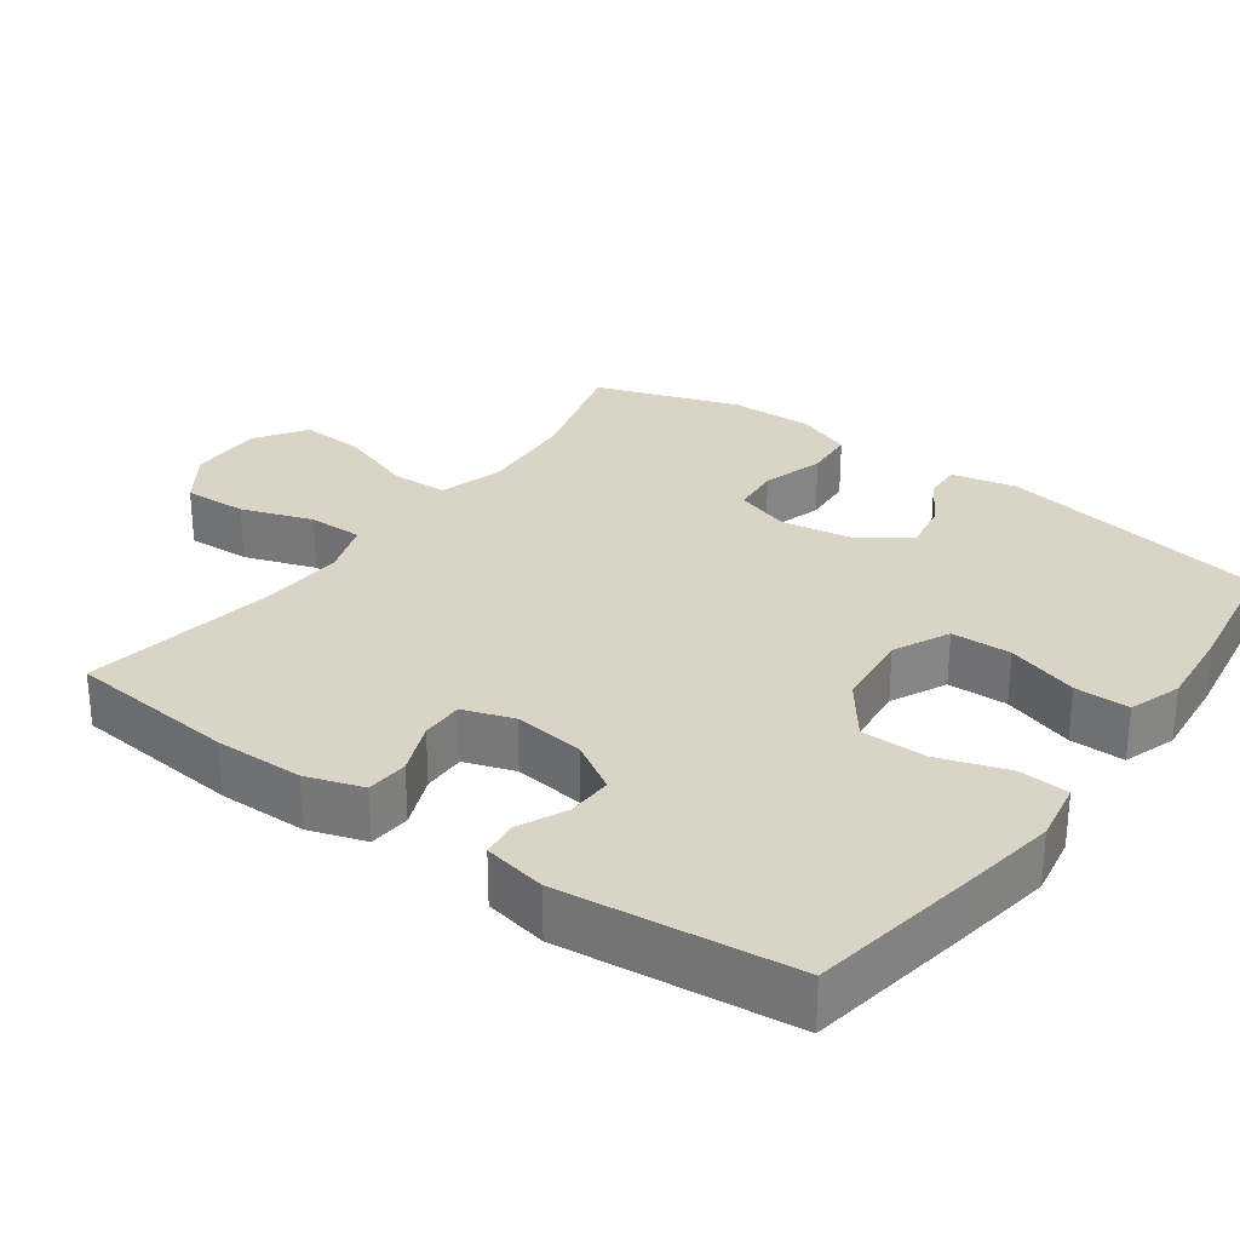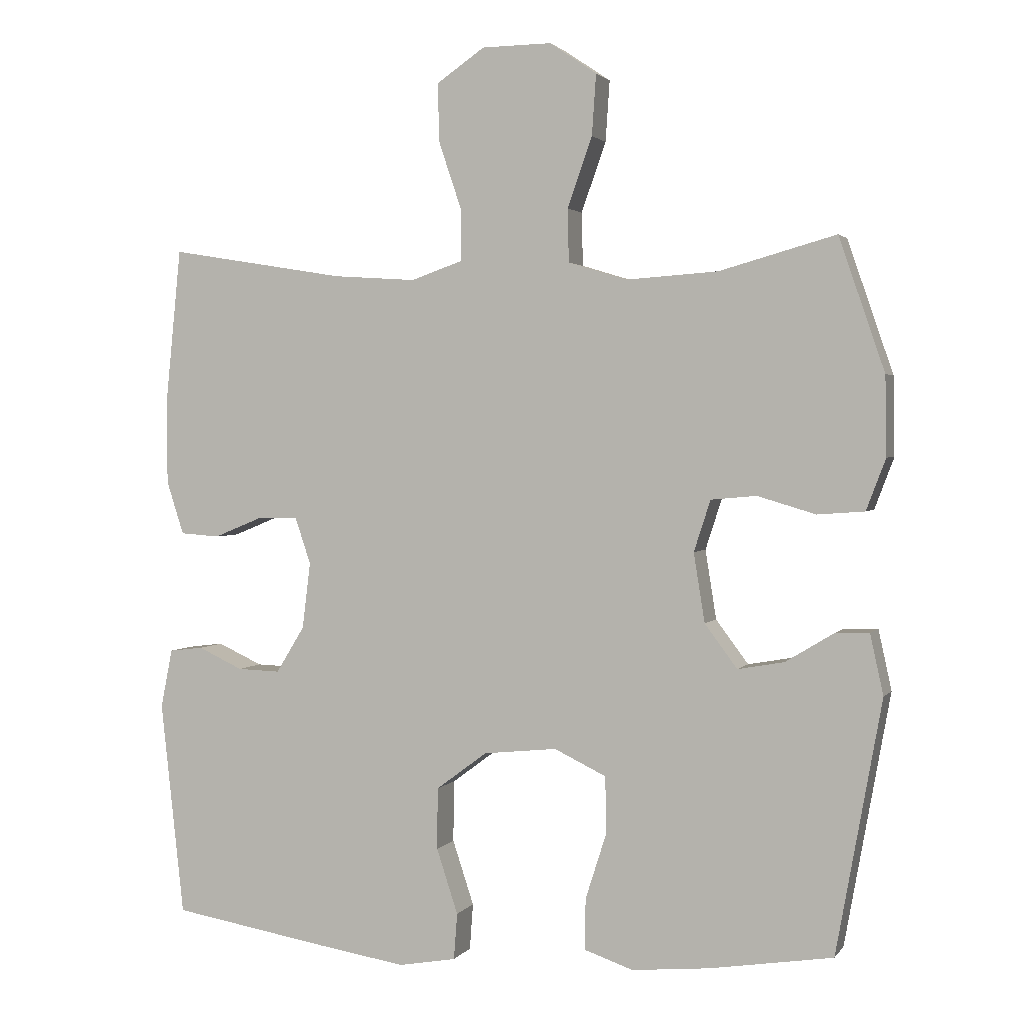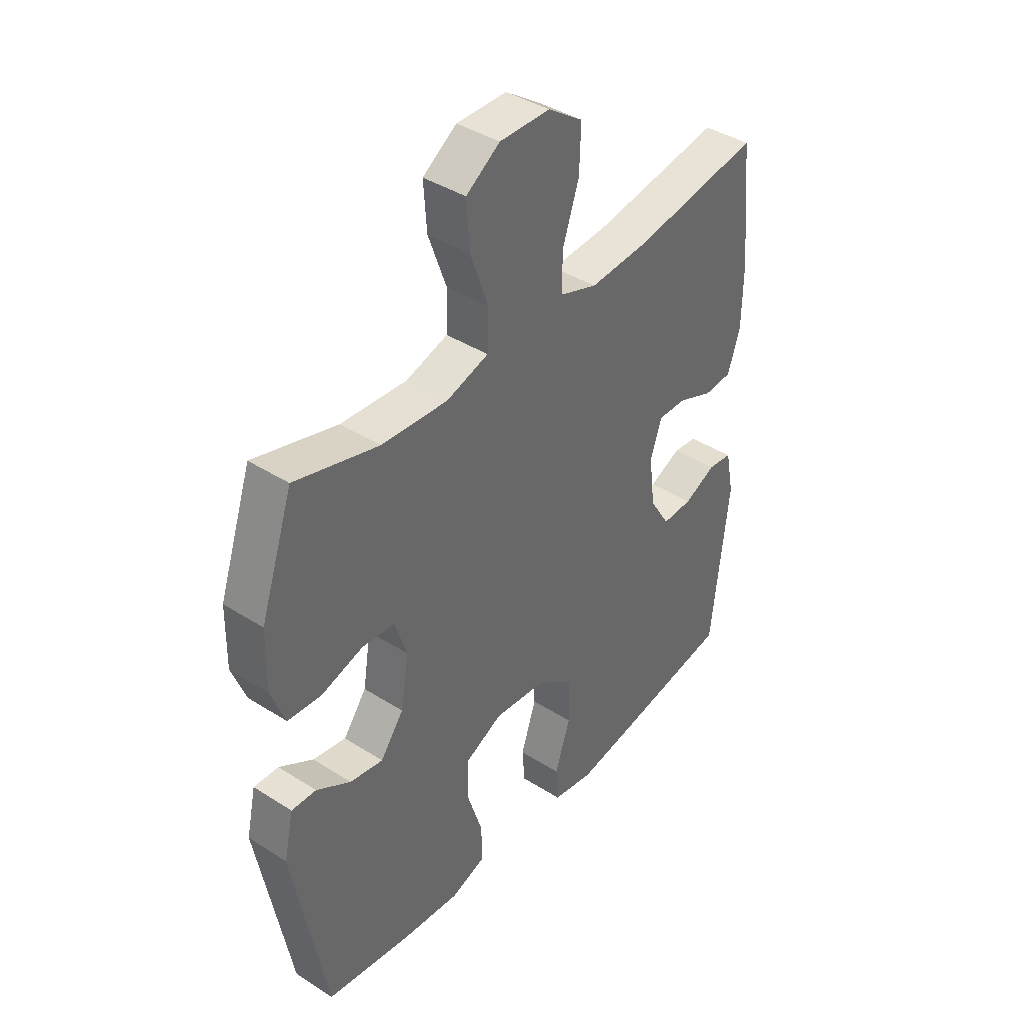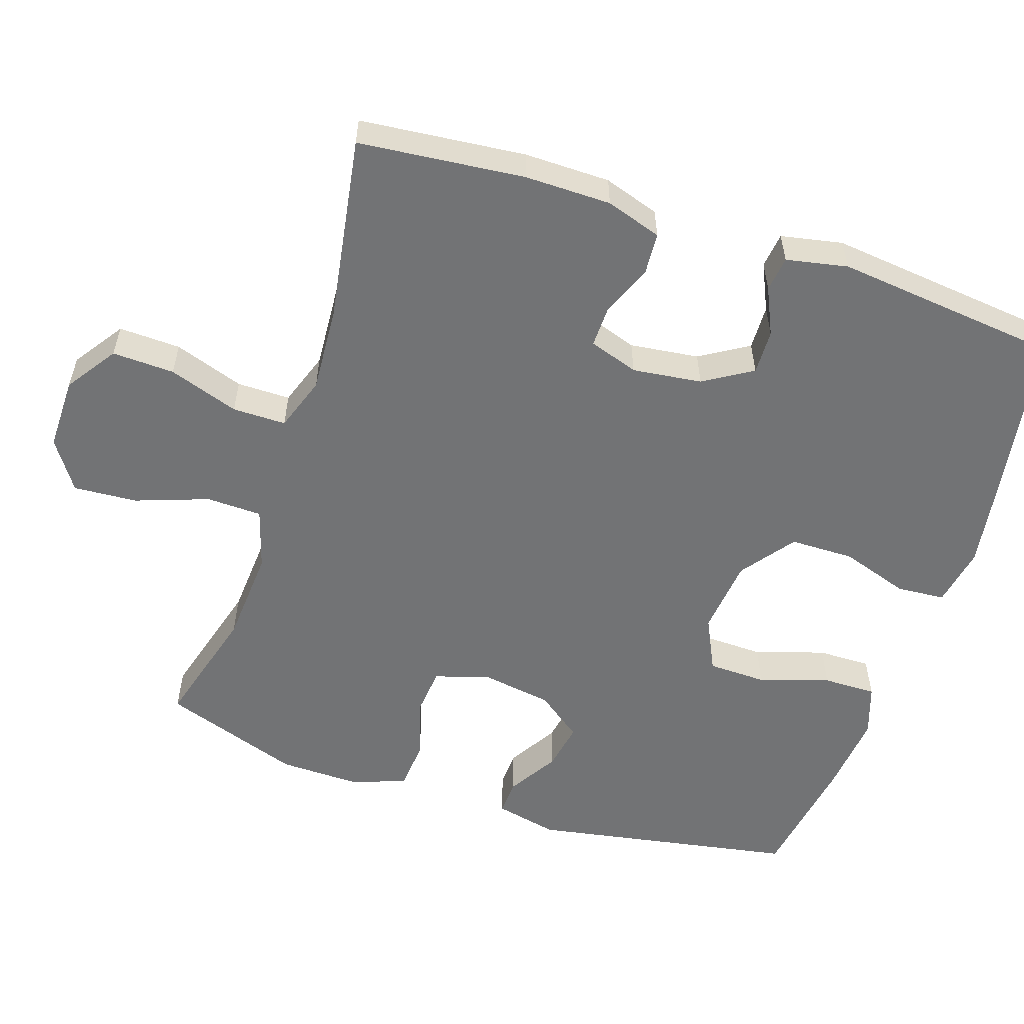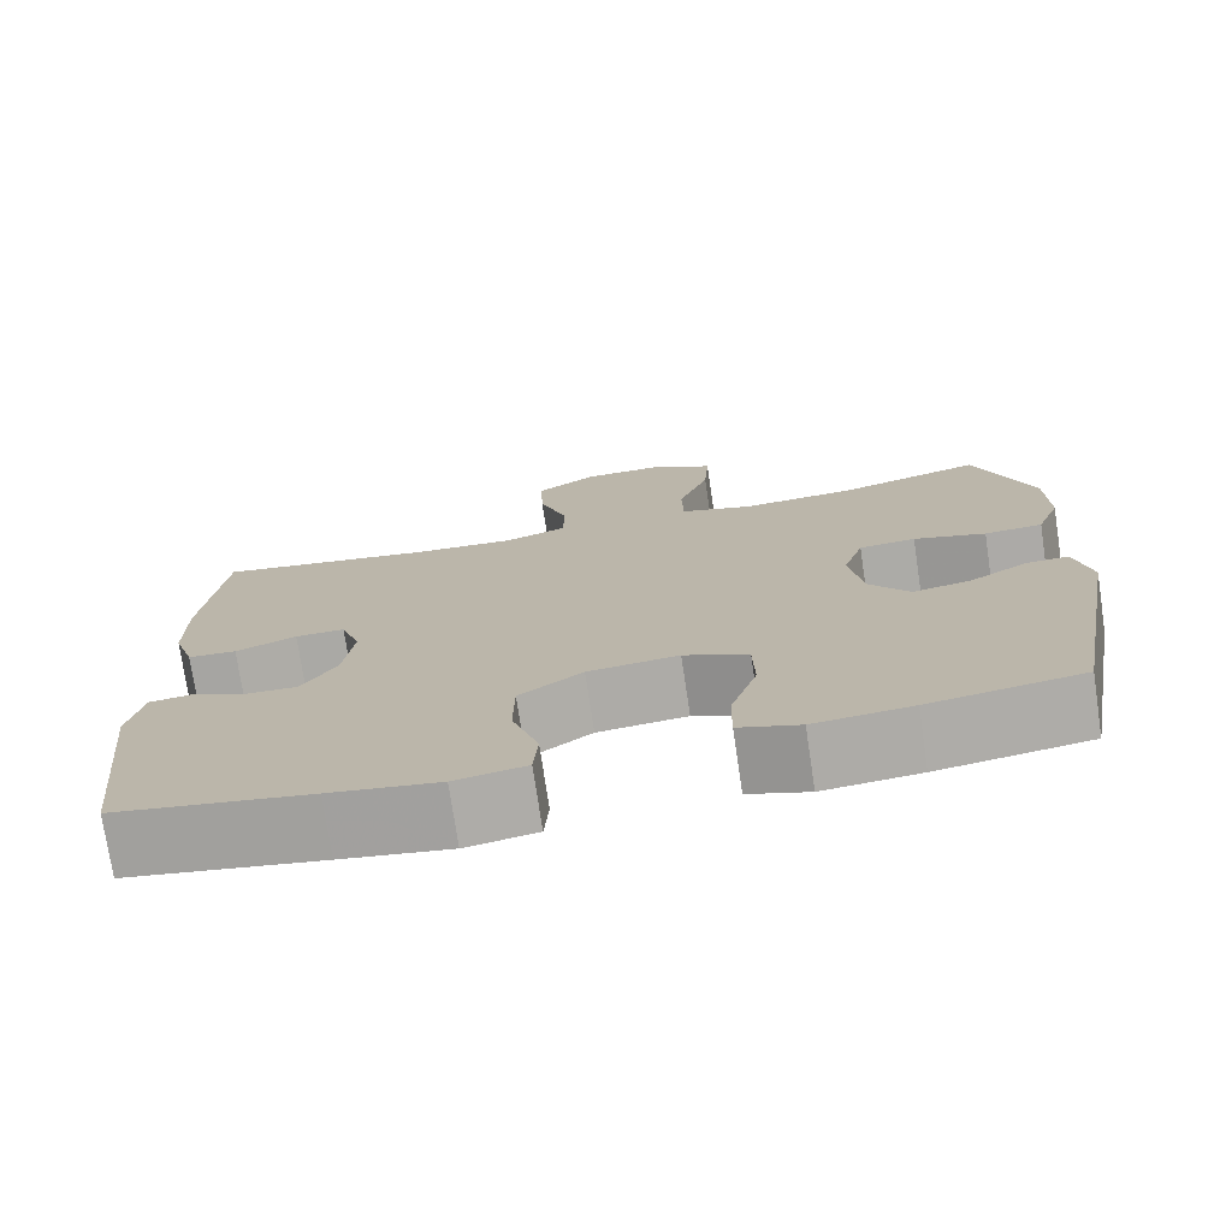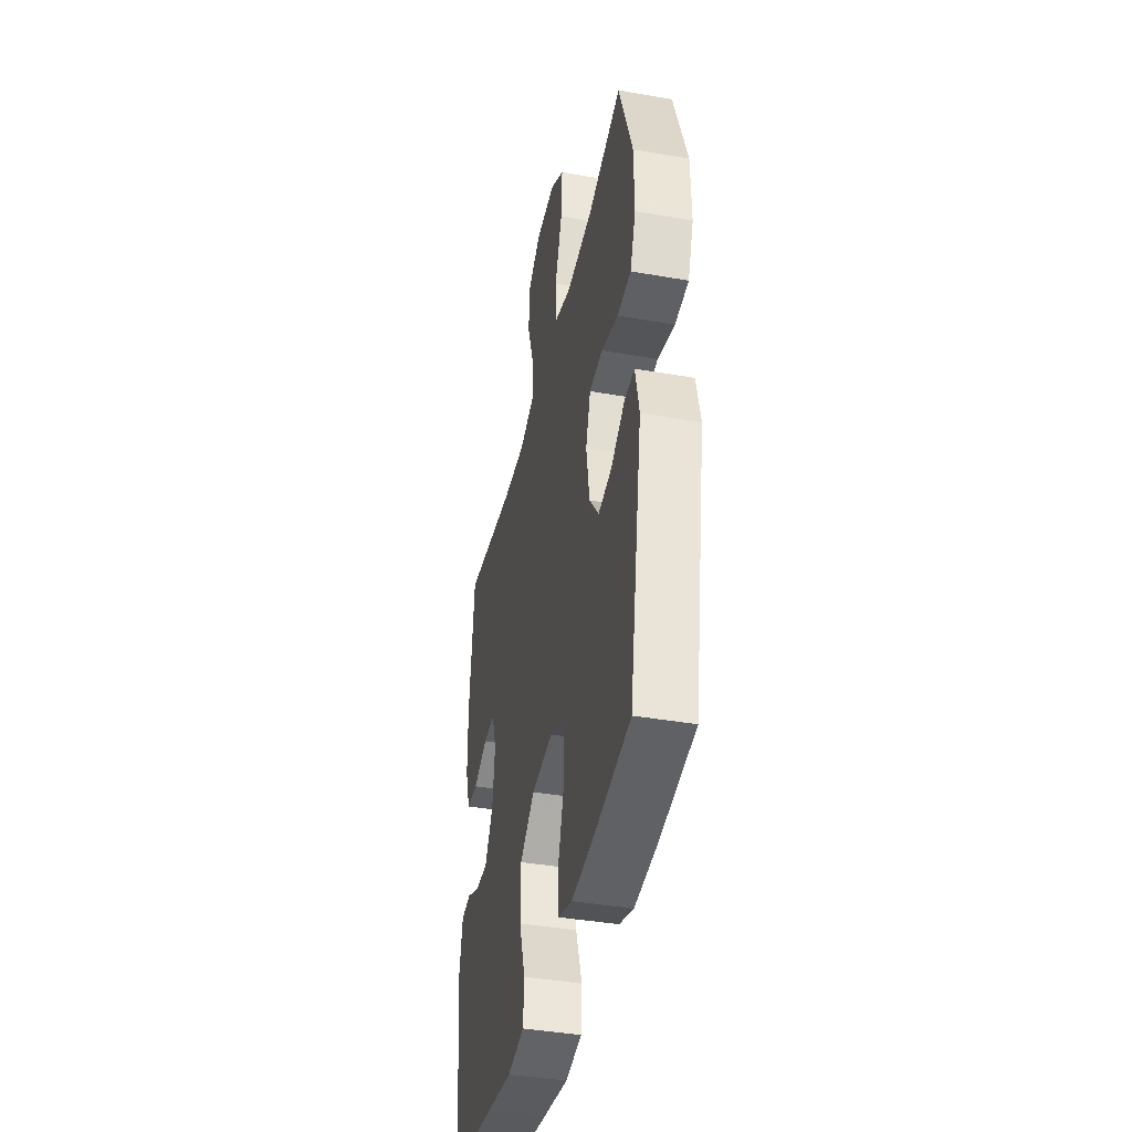
<metadata>
{"format":"obj","ext":"obj","renderer":"f3d","projection":"perspective","resolution":1024,"background":"white","views":[{"elev":28.9,"azim":125.9,"up":"+Y"},{"elev":2.1,"azim":-161.6,"up":"+Z"},{"elev":40.4,"azim":-51.9,"up":"+Z"},{"elev":-55.8,"azim":71.7,"up":"+Y"},{"elev":-75.1,"azim":-171.5,"up":"+Z"},{"elev":-40.6,"azim":-102.1,"up":"+Z"}]}
</metadata>
<code>
v 0.5 0.07 -0.5
v 0.272 0.07 -0.538
v 0.144 0.07 -0.558
v 0.061 0.07 -0.543
v 0.056 0.07 -0.476
v 0.087 0.07 -0.382
v 0.086 0.07 -0.293
v 0.012 0.07 -0.238
v -0.094 0.07 -0.227
v -0.169 0.07 -0.263
v -0.171 0.07 -0.344
v -0.14 0.07 -0.441
v -0.139 0.07 -0.515
v -0.21 0.07 -0.539
v -0.323 0.07 -0.528
v -0.5 0.07 -0.5
v -0.566 0.07 -0.134
v -0.547 0.07 -0.047
v -0.497 0.07 -0.049
v -0.428 0.07 -0.091
v -0.361 0.07 -0.103
v -0.314 0.07 -0.04
v -0.298 0.07 0.06
v -0.322 0.07 0.134
v -0.388 0.07 0.14
v -0.472 0.07 0.115
v -0.54 0.07 0.12
v -0.568 0.07 0.194
v -0.566 0.07 0.308
v -0.5 0.07 0.5
v -0.332 0.07 0.453
v -0.199 0.07 0.444
v -0.114 0.07 0.47
v -0.112 0.07 0.547
v -0.148 0.07 0.648
v -0.154 0.07 0.736
v -0.086 0.07 0.782
v 0.015 0.07 0.781
v 0.085 0.07 0.733
v 0.082 0.07 0.647
v 0.049 0.07 0.55
v 0.049 0.07 0.476
v 0.124 0.07 0.45
v 0.244 0.07 0.458
v 0.5 0.07 0.5
v 0.523 0.07 0.271
v 0.522 0.07 0.152
v 0.497 0.07 0.075
v 0.44 0.07 0.071
v 0.369 0.07 0.1
v 0.311 0.07 0.101
v 0.288 0.07 0.033
v 0.3 0.07 -0.063
v 0.341 0.07 -0.13
v 0.403 0.07 -0.128
v 0.468 0.07 -0.098
v 0.517 0.07 -0.104
v 0.534 0.07 -0.189
v 0.5 0 -0.5
v 0.272 0 -0.538
v 0.144 0 -0.558
v 0.061 0 -0.543
v 0.056 0 -0.476
v 0.087 0 -0.382
v 0.086 0 -0.293
v 0.012 0 -0.238
v -0.094 0 -0.227
v -0.169 0 -0.263
v -0.171 0 -0.344
v -0.14 0 -0.441
v -0.139 0 -0.515
v -0.21 0 -0.539
v -0.323 0 -0.528
v -0.5 0 -0.5
v -0.566 0 -0.134
v -0.547 0 -0.047
v -0.497 0 -0.049
v -0.428 0 -0.091
v -0.361 0 -0.103
v -0.314 0 -0.04
v -0.298 0 0.06
v -0.322 0 0.134
v -0.388 0 0.14
v -0.472 0 0.115
v -0.54 0 0.12
v -0.568 0 0.194
v -0.566 0 0.308
v -0.5 0 0.5
v -0.332 0 0.453
v -0.199 0 0.444
v -0.114 0 0.47
v -0.112 0 0.547
v -0.148 0 0.648
v -0.154 0 0.736
v -0.086 0 0.782
v 0.015 0 0.781
v 0.085 0 0.733
v 0.082 0 0.647
v 0.049 0 0.55
v 0.049 0 0.476
v 0.124 0 0.45
v 0.244 0 0.458
v 0.5 0 0.5
v 0.523 0 0.271
v 0.522 0 0.152
v 0.497 0 0.075
v 0.44 0 0.071
v 0.369 0 0.1
v 0.311 0 0.101
v 0.288 0 0.033
v 0.3 0 -0.063
v 0.341 0 -0.13
v 0.403 0 -0.128
v 0.468 0 -0.098
v 0.517 0 -0.104
v 0.534 0 -0.189
f 4 5 6
f 3 4 6
f 2 3 6
f 1 2 6
f 58 1 6
f 57 58 6
f 56 57 6
f 55 56 6
f 54 55 6 7
f 53 54 7 8
f 52 53 8 9
f 51 52 9 10
f 48 49 50
f 47 48 50
f 46 47 50
f 45 46 50
f 44 45 50
f 43 44 50 51
f 42 43 51 10
f 39 40 41
f 38 39 41
f 37 38 41
f 36 37 41
f 35 36 41
f 34 35 41
f 33 34 41 42
f 32 33 42 10
f 29 30 31
f 28 29 31
f 27 28 31
f 26 27 31
f 25 26 31
f 24 25 31 32
f 23 24 32 10
f 18 19 20
f 17 18 20
f 16 17 20
f 15 16 20
f 14 15 20
f 13 14 20
f 12 13 20
f 11 12 20
f 11 20 21
f 22 23 10 11
f 11 21 22
f 64 63 62
f 64 62 61
f 64 61 60
f 64 60 59
f 64 59 116
f 64 116 115
f 64 115 114
f 64 114 113
f 65 64 113 112
f 66 65 112 111
f 67 66 111 110
f 68 67 110 109
f 108 107 106
f 108 106 105
f 108 105 104
f 108 104 103
f 108 103 102
f 109 108 102 101
f 68 109 101 100
f 99 98 97
f 99 97 96
f 99 96 95
f 99 95 94
f 99 94 93
f 99 93 92
f 100 99 92 91
f 68 100 91 90
f 89 88 87
f 89 87 86
f 89 86 85
f 89 85 84
f 89 84 83
f 90 89 83 82
f 68 90 82 81
f 78 77 76
f 78 76 75
f 78 75 74
f 78 74 73
f 78 73 72
f 78 72 71
f 78 71 70
f 78 70 69
f 79 78 69
f 69 68 81 80
f 80 79 69
f 1 59 60 2
f 2 60 61 3
f 3 61 62 4
f 4 62 63 5
f 5 63 64 6
f 6 64 65 7
f 7 65 66 8
f 8 66 67 9
f 9 67 68 10
f 10 68 69 11
f 11 69 70 12
f 12 70 71 13
f 13 71 72 14
f 14 72 73 15
f 15 73 74 16
f 16 74 75 17
f 17 75 76 18
f 18 76 77 19
f 19 77 78 20
f 20 78 79 21
f 21 79 80 22
f 22 80 81 23
f 23 81 82 24
f 24 82 83 25
f 25 83 84 26
f 26 84 85 27
f 27 85 86 28
f 28 86 87 29
f 29 87 88 30
f 30 88 89 31
f 31 89 90 32
f 32 90 91 33
f 33 91 92 34
f 34 92 93 35
f 35 93 94 36
f 36 94 95 37
f 37 95 96 38
f 38 96 97 39
f 39 97 98 40
f 40 98 99 41
f 41 99 100 42
f 42 100 101 43
f 43 101 102 44
f 44 102 103 45
f 45 103 104 46
f 46 104 105 47
f 47 105 106 48
f 48 106 107 49
f 49 107 108 50
f 50 108 109 51
f 51 109 110 52
f 52 110 111 53
f 53 111 112 54
f 54 112 113 55
f 55 113 114 56
f 56 114 115 57
f 57 115 116 58
f 58 116 59 1

</code>
